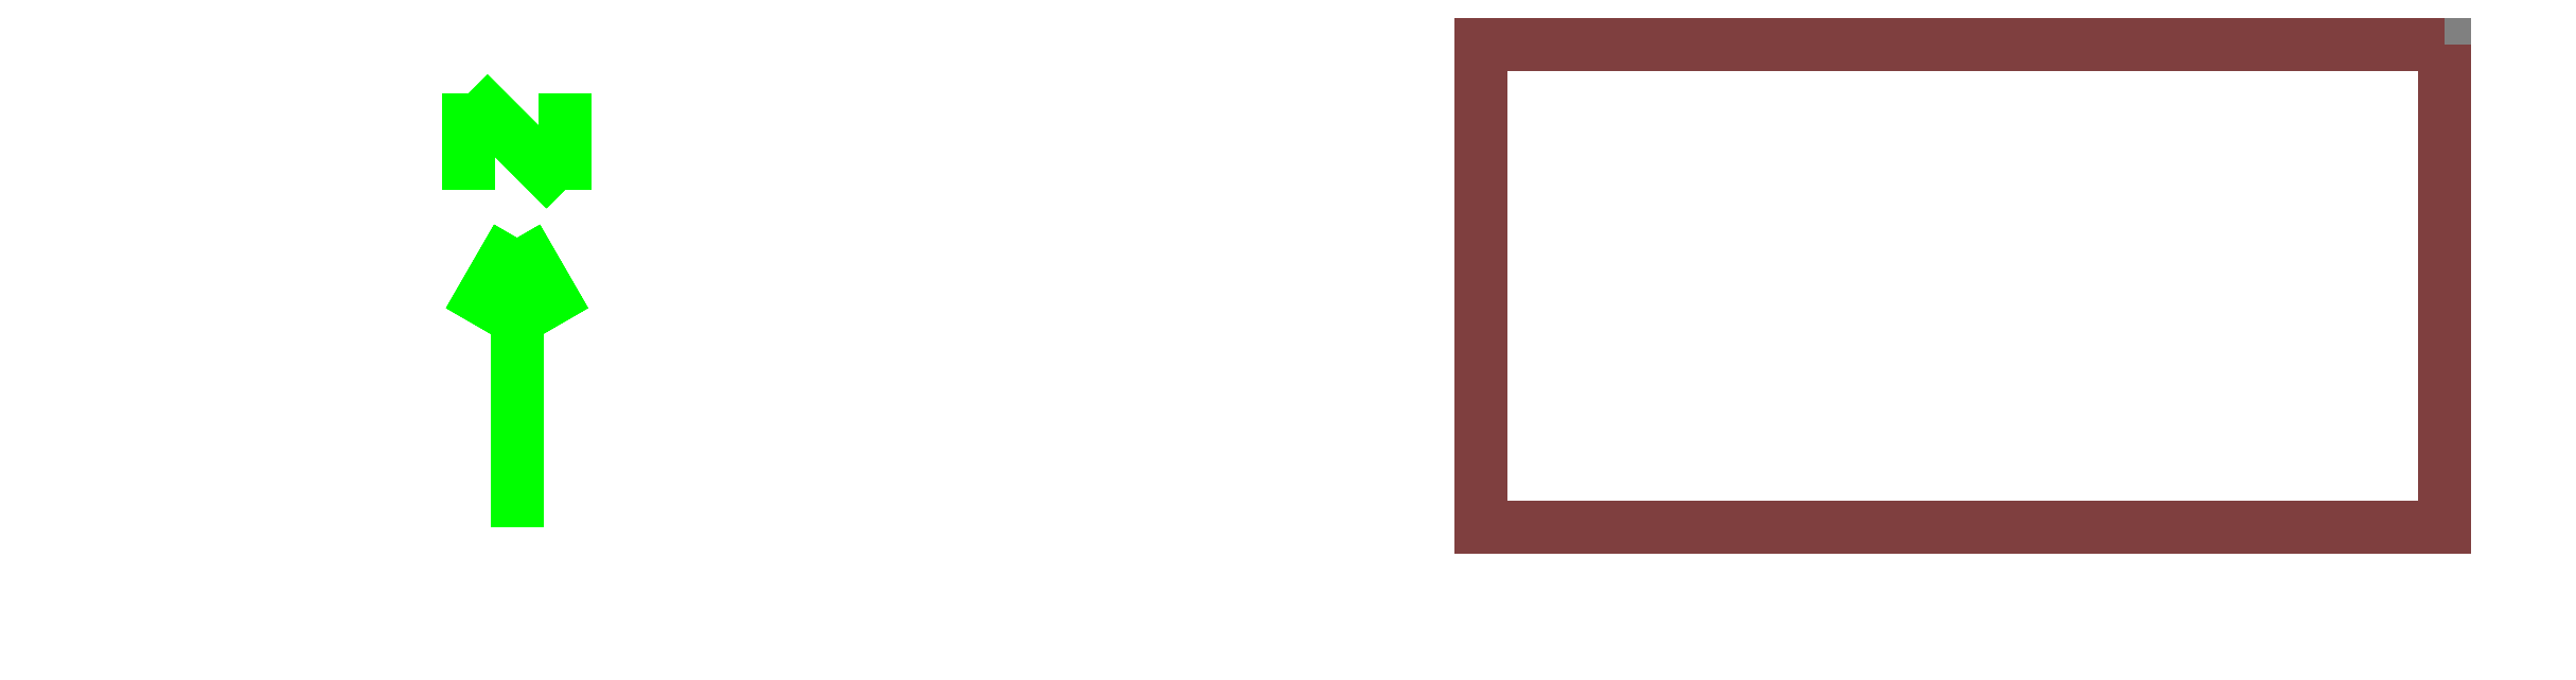
<metadata>
{"format":"dxf","ext":"dxf","renderer":"ezdxf+matplotlib","layout":"modelspace","background":"white","min_lineweight":24,"dpi":150}
</metadata>
<code>
0
SECTION
2
ENTITIES
999
DXF created from EnergyPlus
999
Program Version,EnergyPlus, Linux, VERSION 7.100.012, YMD=20130.01 06:54
999
Polygon Action,ThickPolyline
999
Color Scheme,Default
999
Text - True North
0
TEXT
8
1
10
      -11
20
        3
30
        0.1
40
 0.25
1
True North
41
 0
7
MONOTXT
210
0
220
0
230
1
999
Text - Building Title
0
TEXT
8
1
10
      -14
20
       -1
30
        0.1
40
 0.4
1
Building - FHY
41
 0
7
MONOTXT
210
0
220
0
230
1
999
North Arrow Stem
0
3DFACE
8
1
10
      -10
20
        3
30
        0.1
11
      -10
21
        3
31
        0
12
      -10
22
        0
32
        0
13
      -10
23
        0
33
        0.1
999
North Arrow Head 1
0
3DFACE
8
1
10
      -10
20
        3
30
        0.1
11
      -10
21
        3
31
        0
12
      -10.5
22
        2.134
32
        0
13
      -10.5
23
        2.134
33
        0.1
999
North Arrow Head 2
0
3DFACE
8
1
10
      -10
20
        3
30
        0.1
11
      -10
21
        3
31
        0
12
       -9.5
22
        2.134
32
        0
13
       -9.5
23
        2.134
33
        0.1
999
North Arrow Side 1
0
3DFACE
8
1
10
      -10.5
20
        4.5
30
        0.1
11
      -10.5
21
        4.5
31
        0
12
      -10.5
22
        3.5
32
        0
13
      -10.5
23
        3.5
33
        0.1
999
North Arrow Side 2
0
3DFACE
8
1
10
      -10.5
20
        4.5
30
        0.1
11
      -10.5
21
        4.5
31
        0
12
       -9.5
22
        3.5
32
        0
13
       -9.5
23
        3.5
33
        0.1
999
North Arrow Side 3
0
3DFACE
8
1
10
       -9.5
20
        4.5
30
        0.1
11
       -9.5
21
        4.5
31
        0
12
       -9.5
22
        3.5
32
        0
13
       -9.5
23
        3.5
33
        0.1
999
Zone Names
999
Zone=1:ZONE1
999
ZONE1:ZONE1W
0
3DFACE
8
ZONE1
10
        0
20
        5
30
        3
11
        0
21
        0
31
        3
12
        0
22
        0
32
        0
13
        0
23
        5
33
        0
999
ZONE1:ZONE1S
0
3DFACE
8
ZONE1
10
        0
20
        0
30
        3
11
       10
21
        0
31
        3
12
       10
22
        0
32
        0
13
        0
23
        0
33
        0
999
ZONE1:ZNSWINDOW
0
3DFACE
8
ZONE1
10
        5.5
20
        0
30
        3
11
        6.5
21
        0
31
        3
12
        6.5
22
        0
32
        2
13
        5.5
23
        0
33
        2
999
ZONE1:ZONE1E
0
3DFACE
8
ZONE1
10
       10
20
        0
30
        3
11
       10
21
        5
31
        3
12
       10
22
        5
32
        0
13
       10
23
        0
33
        0
999
ZONE1:ZONE1N
0
3DFACE
8
ZONE1
10
       10
20
        5
30
        3
11
        0
21
        5
31
        3
12
        0
22
        5
32
        0
13
       10
23
        5
33
        0
999
ZONE1:ZONE1F
0
3DFACE
8
ZONE1
10
        0
20
        5
30
        0
11
       10
21
        5
31
        0
12
       10
22
        0
32
        0
13
        0
23
        0
33
        0
999
ZONE1:ZONE1C
0
3DFACE
8
ZONE1
10
       10
20
        5
30
        3
11
        0
21
        5
31
        3
12
        0
22
        0
32
        3
13
       10
23
        0
33
        3
0
ENDSEC
0
EOF

</code>
